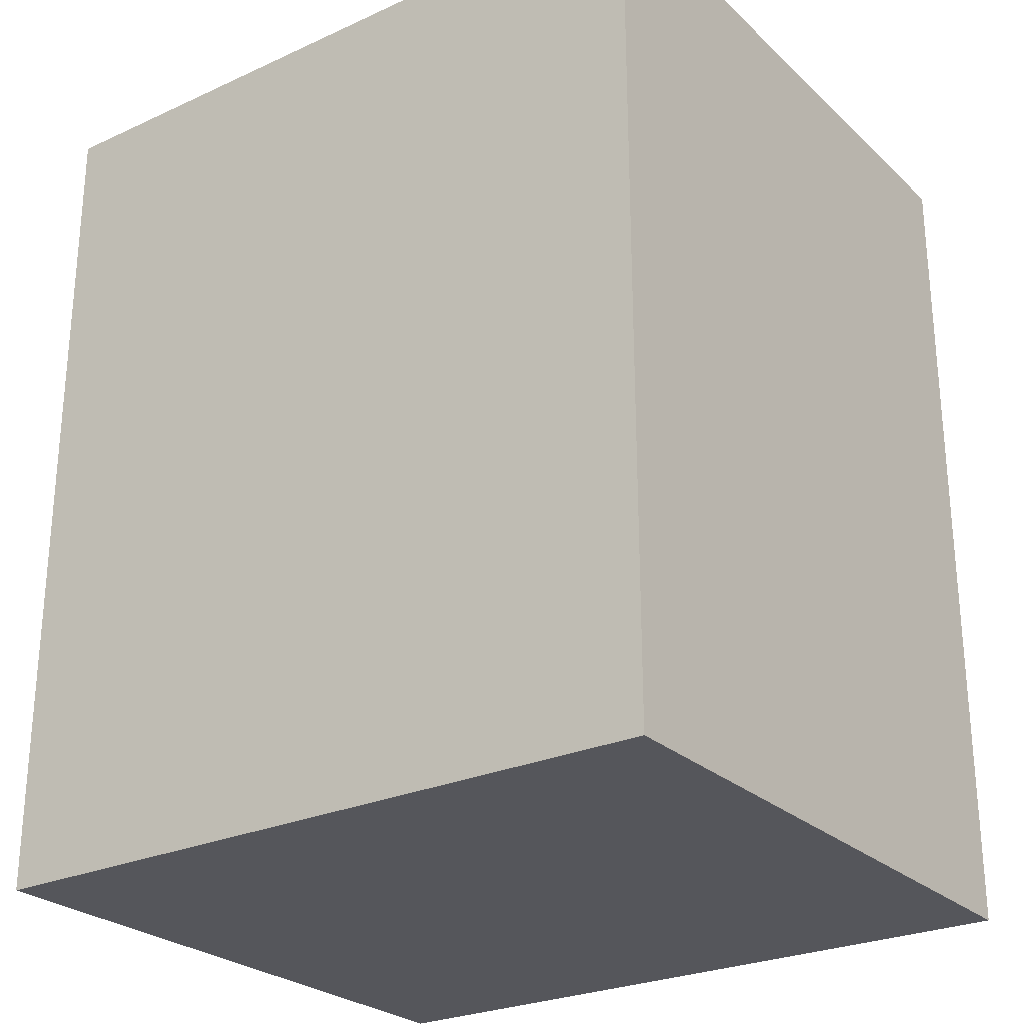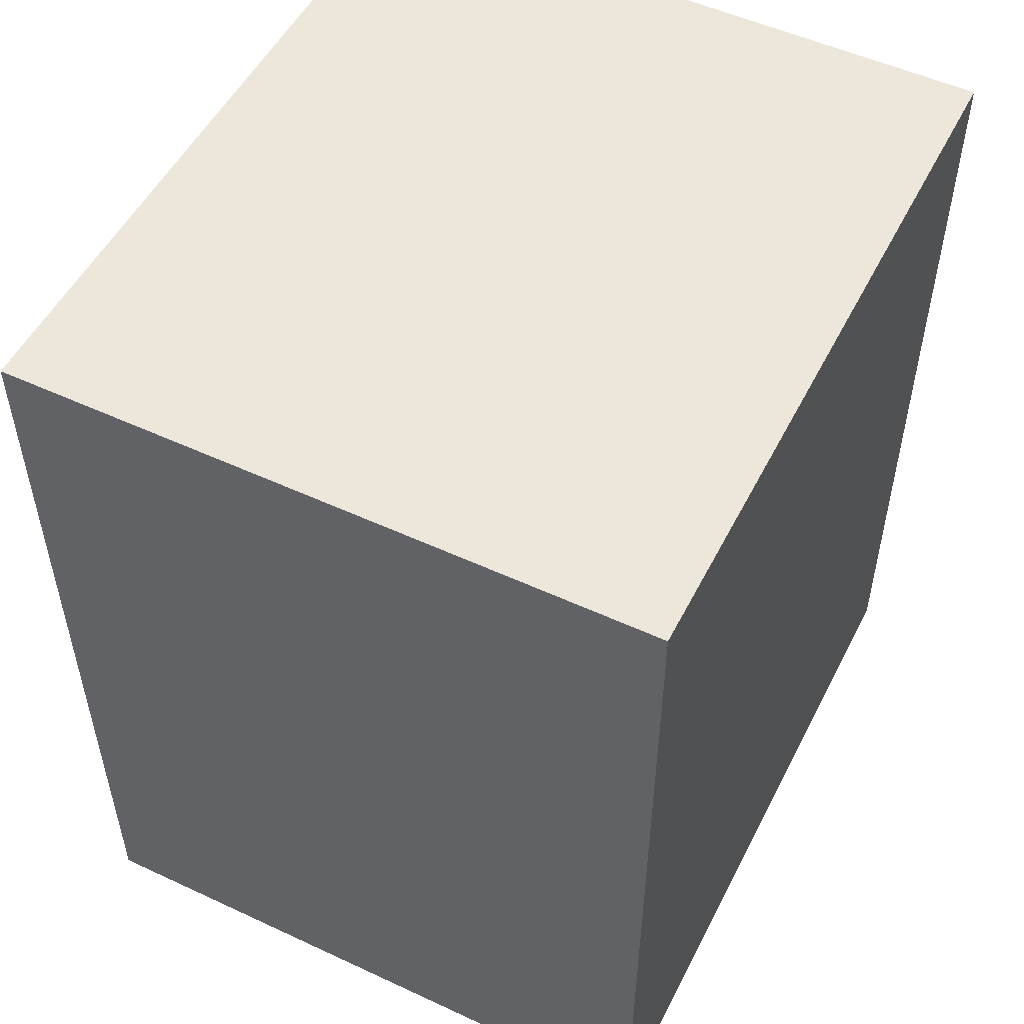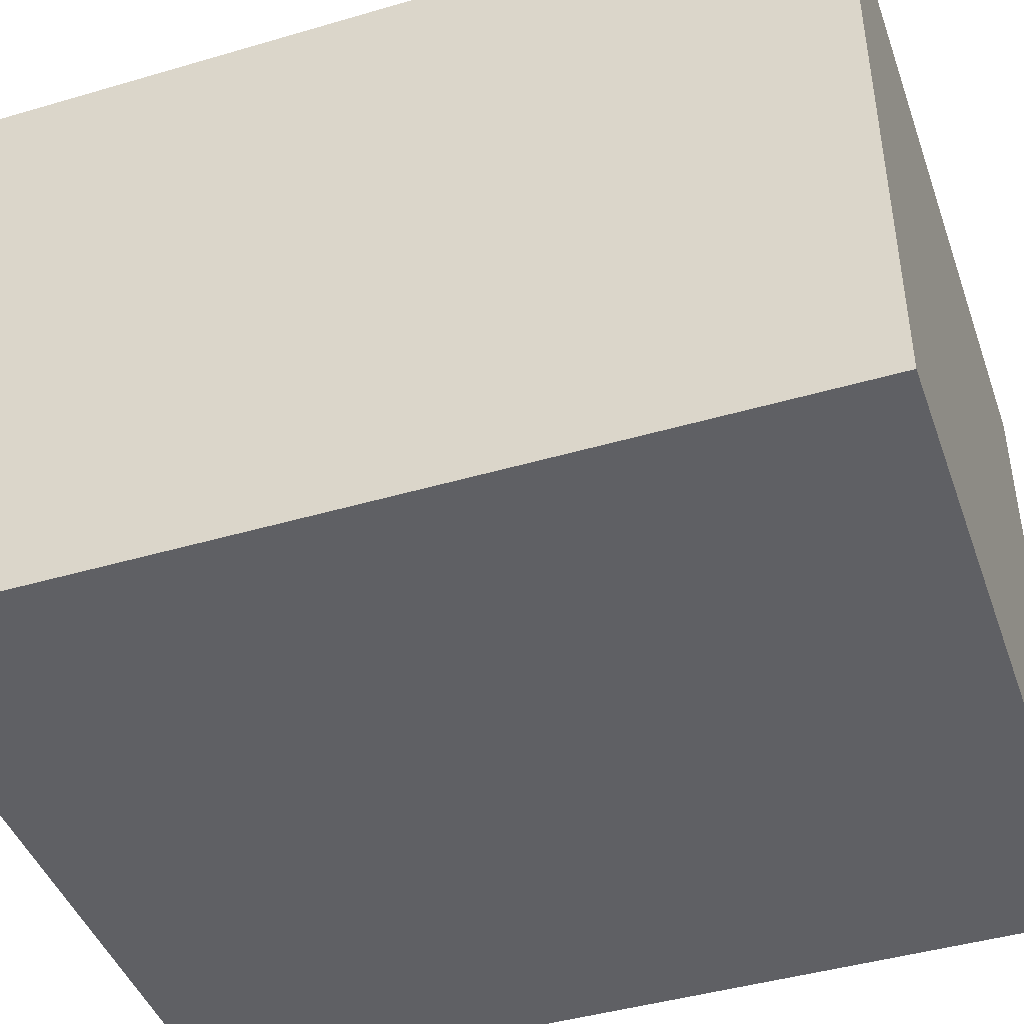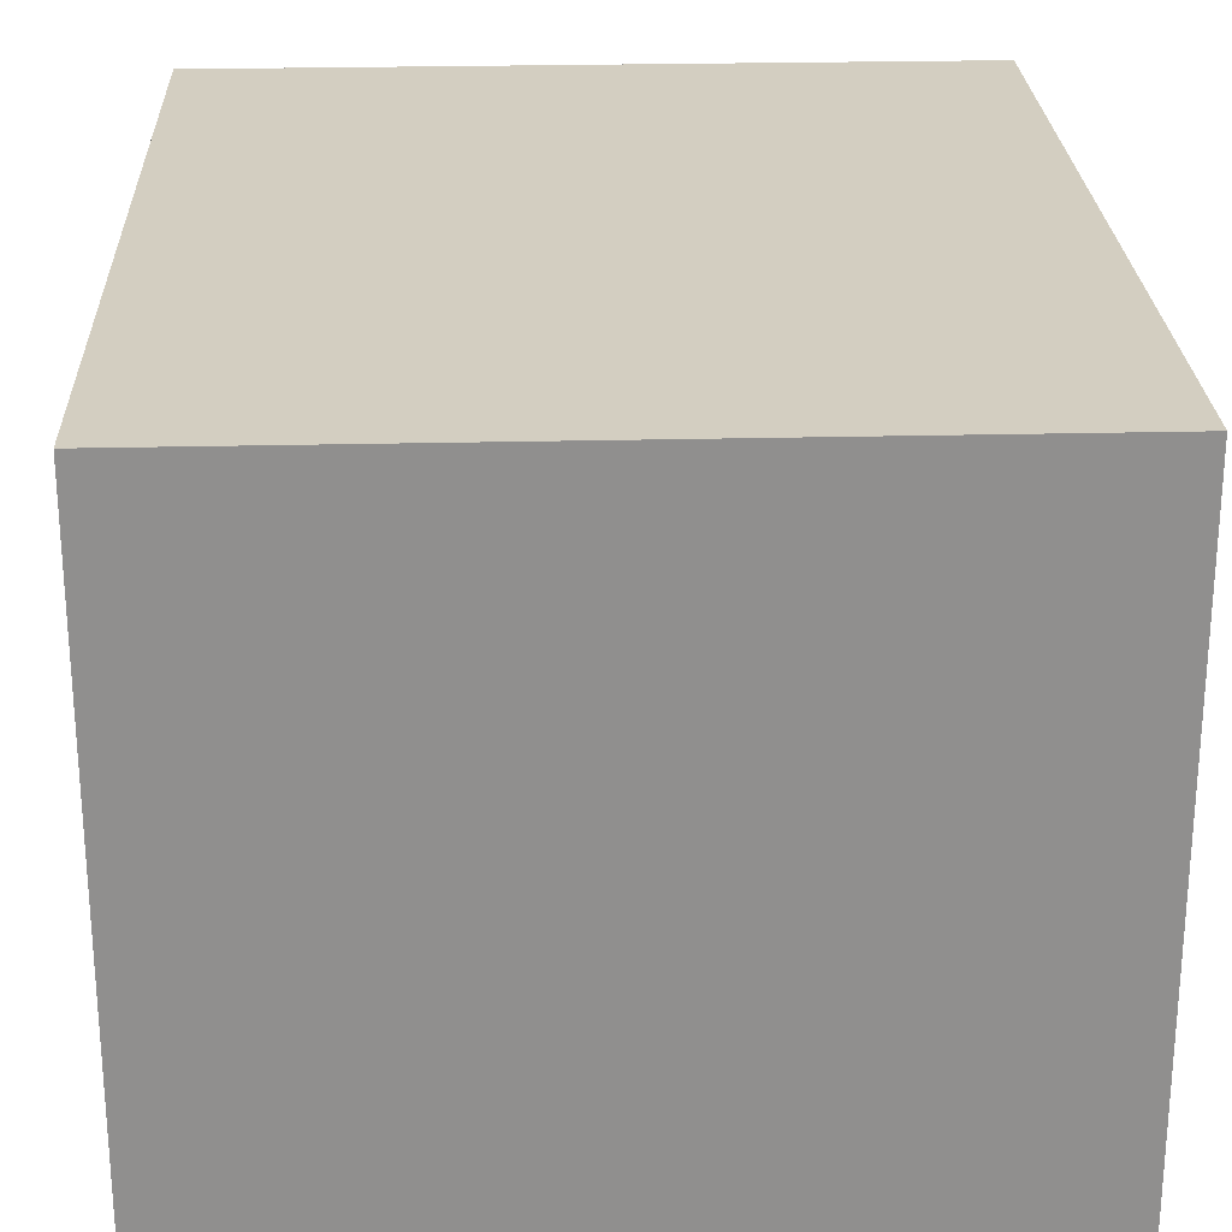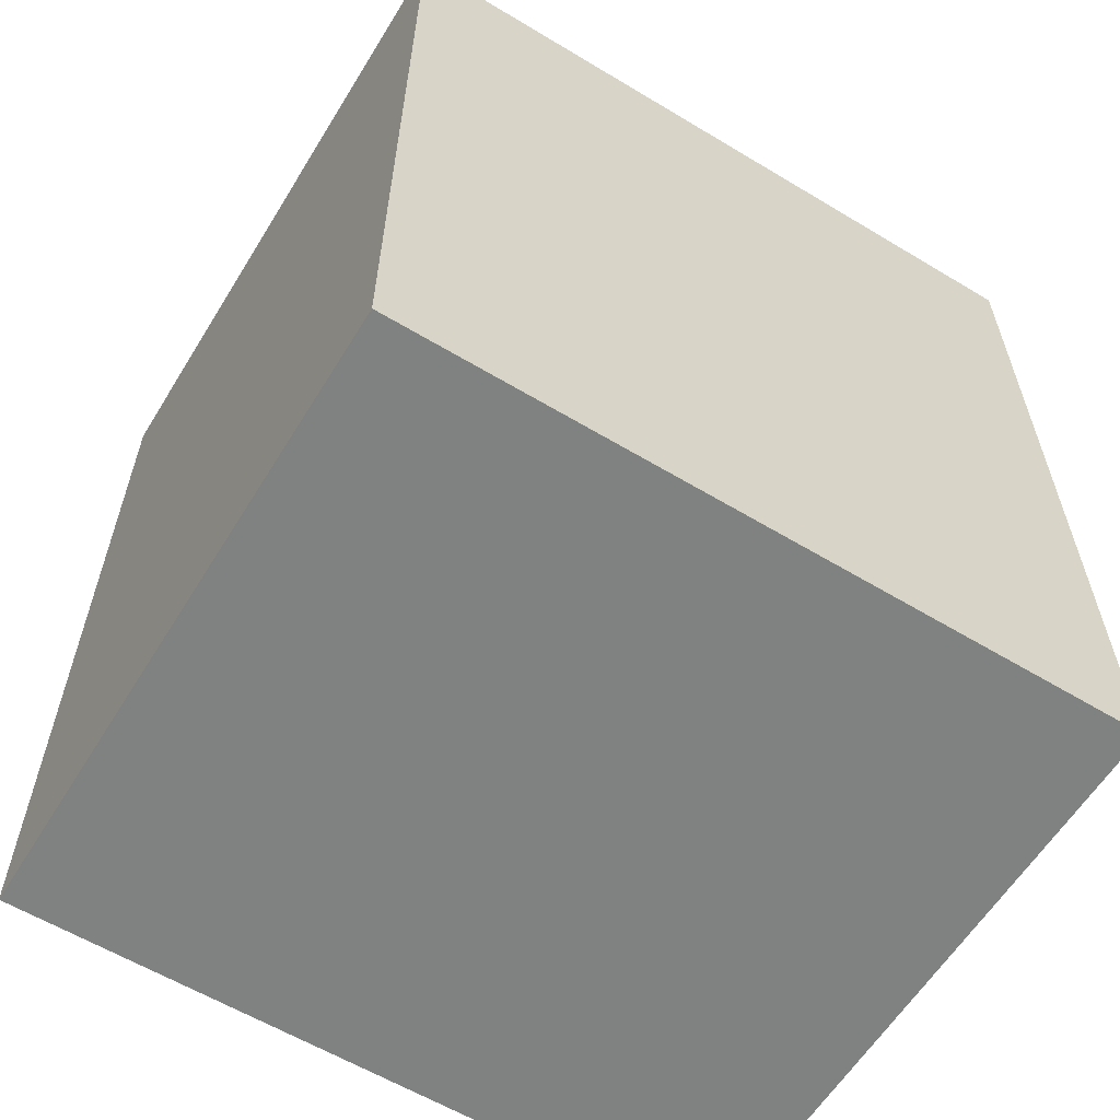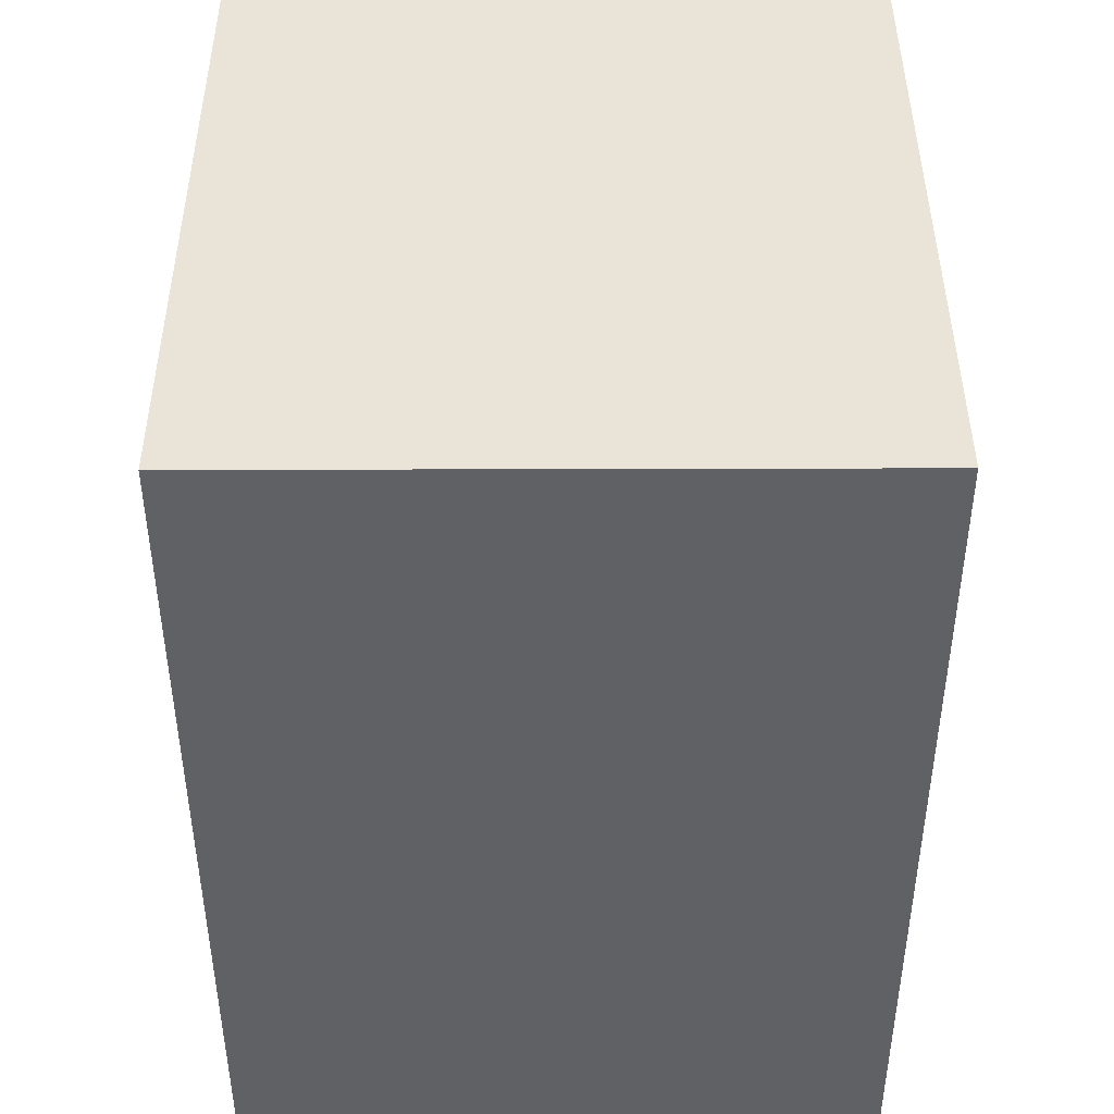
<metadata>
{"format":"obj","ext":"obj","renderer":"f3d","projection":"perspective","resolution":1024,"background":"white","views":[{"elev":-26.3,"azim":-144.4,"up":"+Y"},{"elev":52.3,"azim":116.6,"up":"+Y"},{"elev":-43.9,"azim":109.0,"up":"+Z"},{"elev":24.9,"azim":-2.3,"up":"+Z"},{"elev":-60.3,"azim":-31.6,"up":"+Y"},{"elev":43.4,"azim":-90.2,"up":"+Y"}]}
</metadata>
<code>
g pb_Mesh44184
v 10 -19 8
v -9.141 -19 8
v 10 4 8
v -9.141 4 8
v -9.141 -19 8
v -9.141 -19 -9
v -9.141 4 8
v -9.141 4 -9
v -9.141 -19 -9
v 10 -19 -9
v -9.141 4 -9
v 10 4 -9
v 10 -19 -9
v 10 -19 8
v 10 4 -9
v 10 4 8
v 10 4 8
v -9.141 4 8
v 10 4 -9
v -9.141 4 -9
v 10 -19 -9
v -9.141 -19 -9
v 10 -19 8
v -9.141 -19 8
g pb_Mesh44184_0
g pb_Mesh44184_1
f 3 2 1
f 3 4 2
f 7 6 5
f 7 8 6
f 11 10 9
f 11 12 10
f 15 14 13
f 15 16 14
f 19 18 17
f 19 20 18
f 23 22 21
f 23 24 22

</code>
